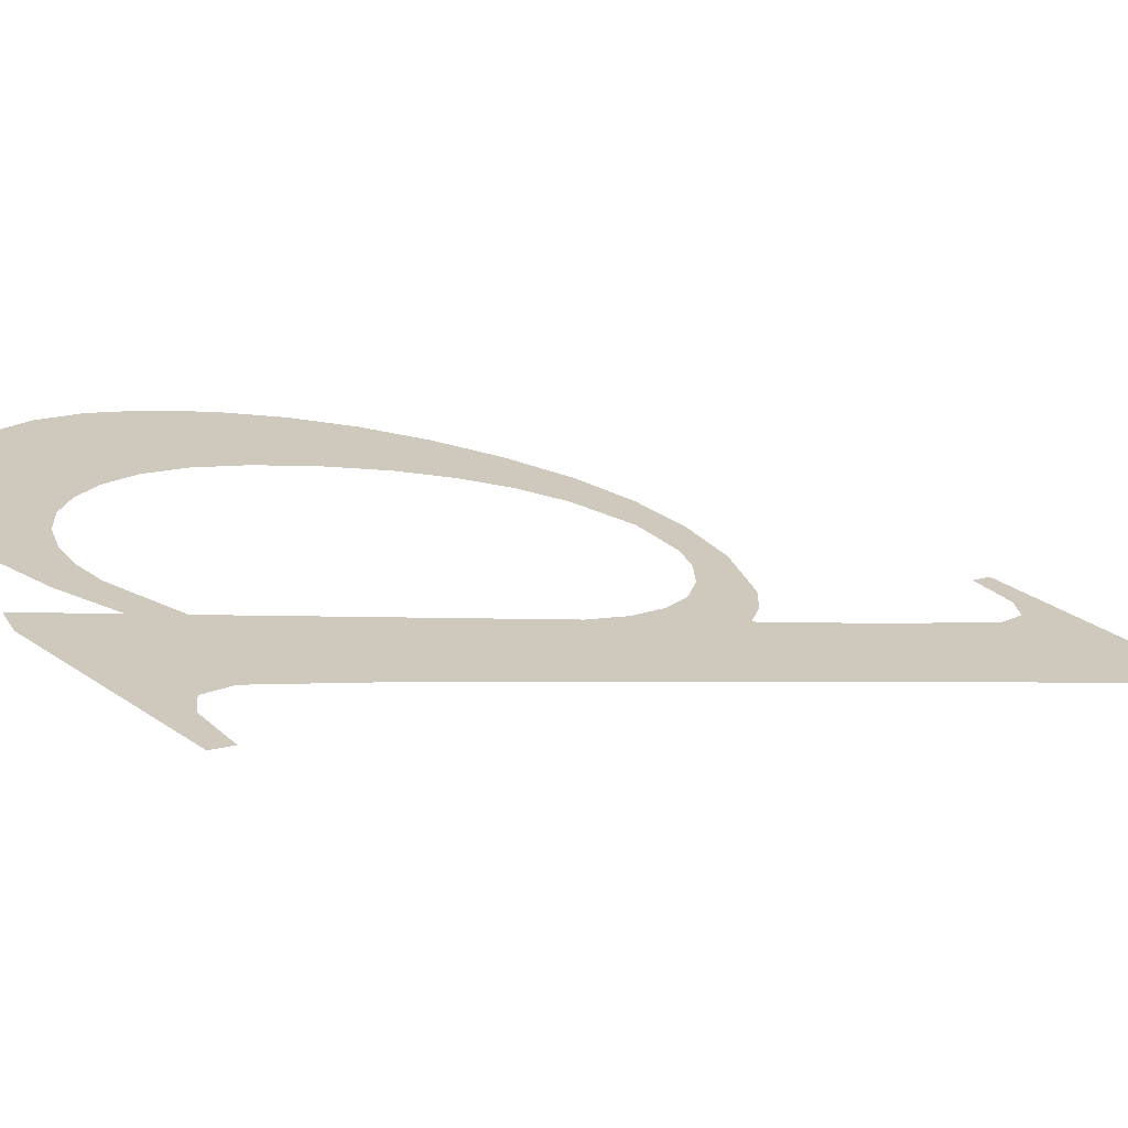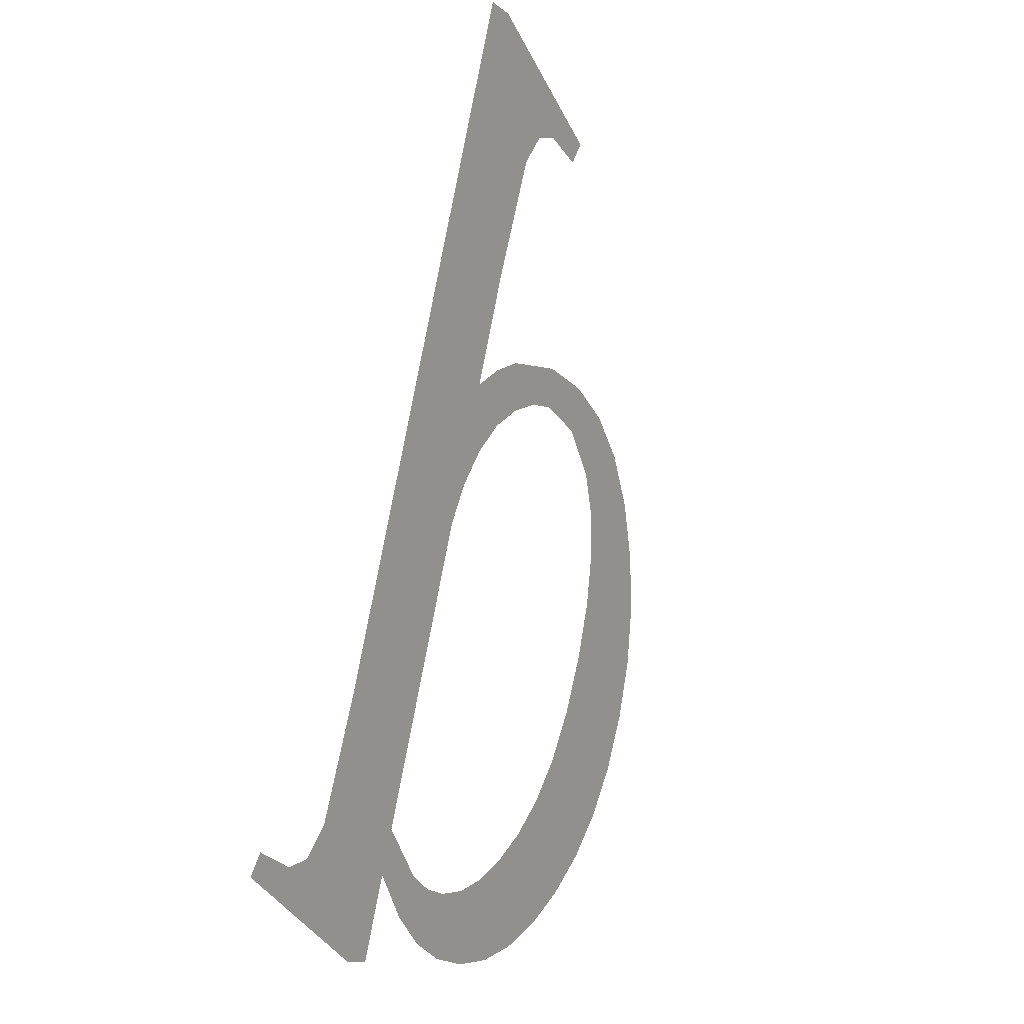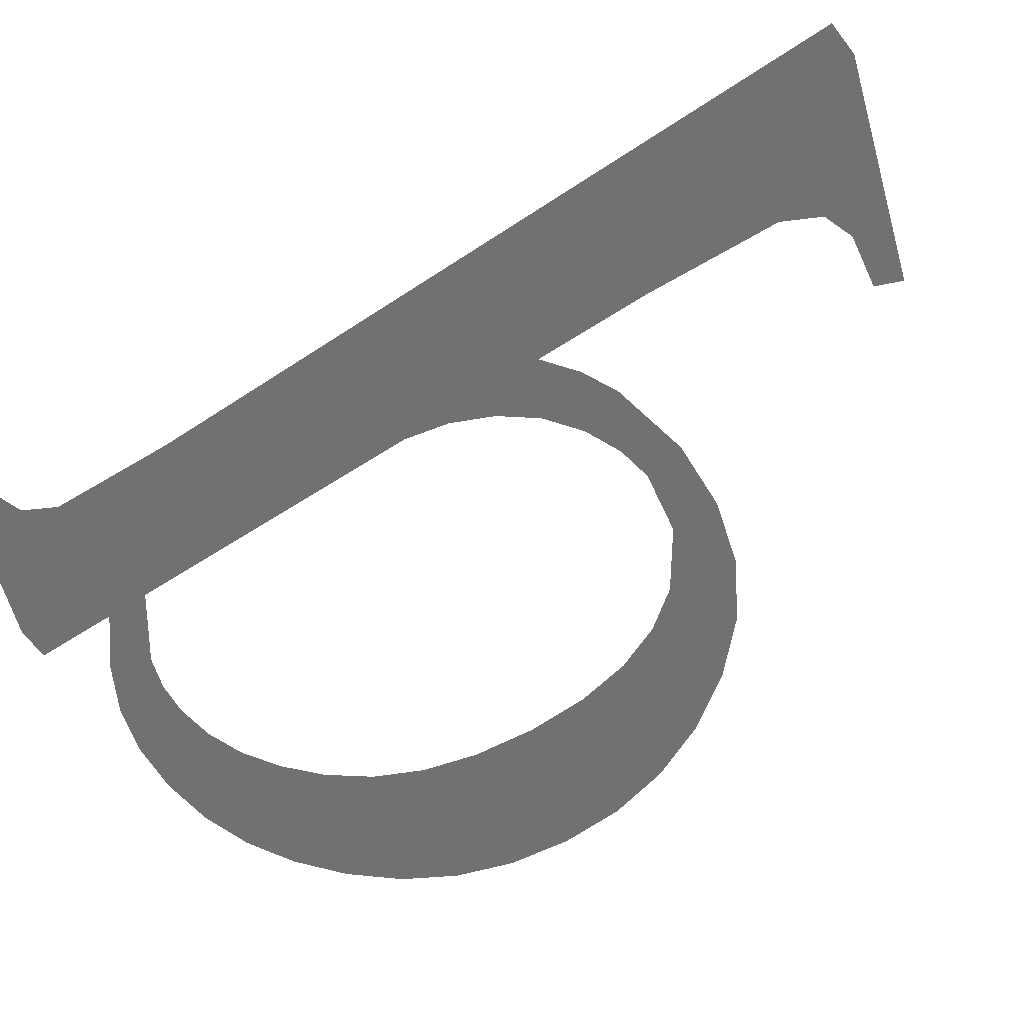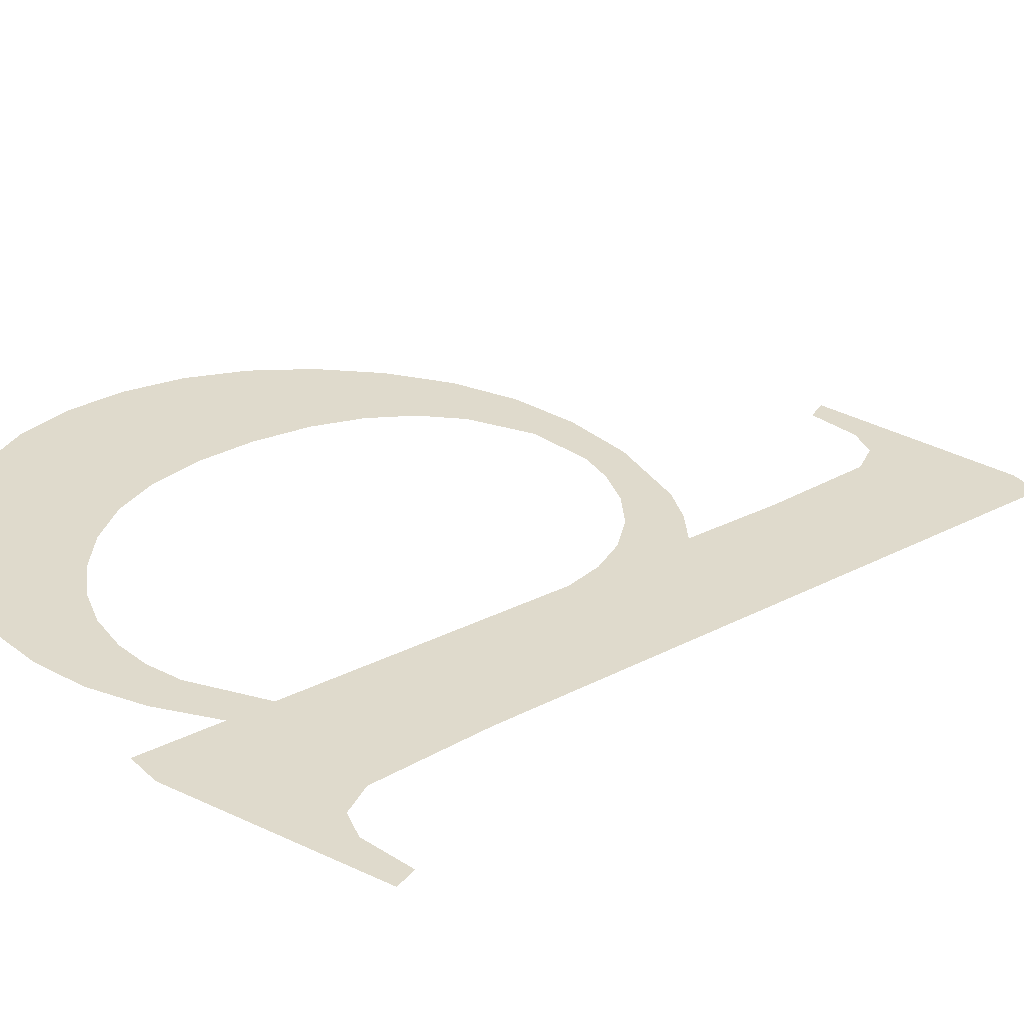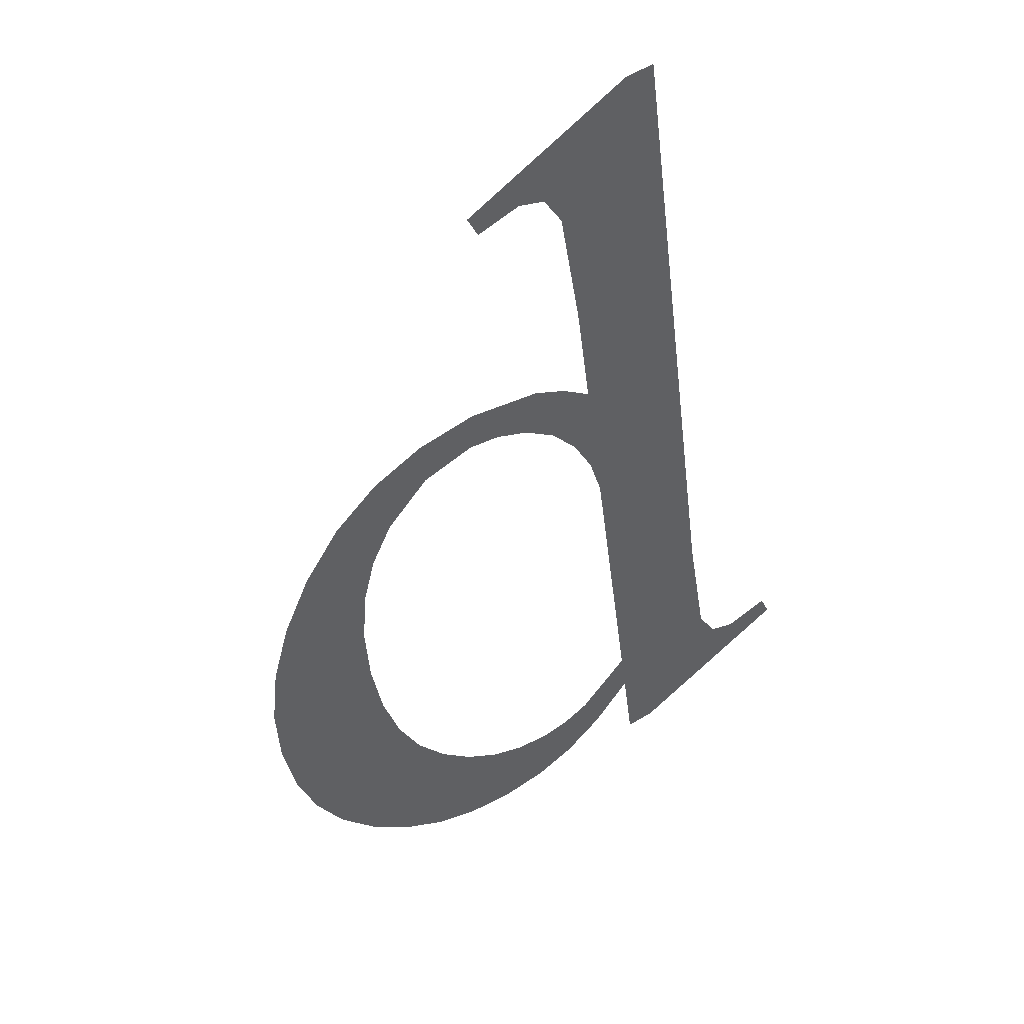
<metadata>
{"format":"obj","ext":"obj","renderer":"f3d","projection":"perspective","resolution":1024,"background":"white","views":[{"elev":25.7,"azim":65.0,"up":"+Z"},{"elev":-13.0,"azim":120.6,"up":"+Y"},{"elev":-64.6,"azim":127.4,"up":"+Z"},{"elev":40.9,"azim":47.9,"up":"+Z"},{"elev":59.8,"azim":-31.4,"up":"+Y"}]}
</metadata>
<code>
o mesh347/mesh347-geometry#mesh347-geometry
v -0.3684 0.04477 0.1714
v -0.3703 0.04376 0.1716
v -0.3704 0.044 0.1716
v -0.3698 0.04387 0.1716
v -0.3695 0.04378 0.1716
v -0.3693 0.04344 0.1717
v -0.3693 0.04212 0.172
v -0.3693 0.04096 0.1722
v -0.3693 0.03943 0.1726
v -0.3693 0.03619 0.1733
v -0.3694 0.03988 0.1725
v -0.3693 0.03571 0.1734
v -0.3695 0.04028 0.1724
v -0.3693 0.03481 0.1736
v -0.3697 0.0353 0.1735
v -0.3696 0.04119 0.1722
v -0.369 0.03481 0.1736
v -0.3699 0.03572 0.1734
v -0.3698 0.04062 0.1723
v -0.3681 0.03615 0.1733
v -0.3702 0.03561 0.1735
v -0.3699 0.04135 0.1722
v -0.3681 0.0375 0.173
v -0.3679 0.03581 0.1734
v -0.3702 0.03502 0.1736
v -0.3701 0.04086 0.1723
v -0.3681 0.04477 0.1714
v -0.3676 0.03571 0.1734
v -0.3705 0.03557 0.1735
v -0.3704 0.04101 0.1722
v -0.367 0.03559 0.1735
v -0.3707 0.03487 0.1736
v -0.3707 0.04149 0.1721
v -0.3671 0.03583 0.1734
v -0.3709 0.03562 0.1735
v -0.3708 0.04106 0.1722
v -0.3712 0.03481 0.1736
v -0.3713 0.04142 0.1721
v -0.3712 0.03575 0.1734
v -0.3714 0.04092 0.1723
v -0.3716 0.03598 0.1734
v -0.3719 0.04052 0.1723
v -0.3717 0.03487 0.1736
v -0.3719 0.0412 0.1722
v -0.3719 0.03631 0.1733
v -0.3722 0.04012 0.1724
v -0.3722 0.03503 0.1736
v -0.3724 0.03964 0.1725
v -0.3722 0.03672 0.1732
v -0.3725 0.04085 0.1723
v -0.3724 0.03721 0.1731
v -0.3725 0.03908 0.1727
v -0.3725 0.03778 0.173
v -0.3725 0.03843 0.1728
v -0.3726 0.0353 0.1735
v -0.3729 0.04036 0.1724
v -0.373 0.03567 0.1734
v -0.3733 0.03979 0.1725
v -0.3734 0.03614 0.1733
v -0.3736 0.03918 0.1726
v -0.3736 0.03666 0.1732
v -0.3737 0.03855 0.1728
v -0.3738 0.03724 0.1731
v -0.3738 0.03789 0.1729
f 1 2 3
f 2 1 4
f 3 2 1
f 4 1 2
f 4 1 5
f 5 1 4
f 5 1 6
f 6 1 5
f 6 1 7
f 7 1 6
f 7 1 8
f 8 1 7
f 8 1 9
f 9 1 8
f 9 1 10
f 10 1 9
f 11 8 9
f 9 8 11
f 10 1 12
f 12 1 10
f 13 8 11
f 11 8 13
f 12 1 14
f 14 1 12
f 15 10 12
f 12 10 15
f 13 16 8
f 8 16 13
f 14 1 17
f 17 1 14
f 15 18 10
f 10 18 15
f 19 16 13
f 13 16 19
f 17 1 20
f 20 1 17
f 15 21 18
f 18 21 15
f 19 22 16
f 16 22 19
f 20 1 23
f 23 1 20
f 17 20 24
f 24 20 17
f 25 21 15
f 15 21 25
f 26 22 19
f 19 22 26
f 23 1 27
f 27 1 23
f 17 24 28
f 28 24 17
f 25 29 21
f 21 29 25
f 30 22 26
f 26 22 30
f 17 28 31
f 31 28 17
f 32 29 25
f 25 29 32
f 30 33 22
f 22 33 30
f 31 28 34
f 34 28 31
f 32 35 29
f 29 35 32
f 36 33 30
f 30 33 36
f 37 35 32
f 32 35 37
f 36 38 33
f 33 38 36
f 37 39 35
f 35 39 37
f 40 38 36
f 36 38 40
f 37 41 39
f 39 41 37
f 42 38 40
f 40 38 42
f 43 41 37
f 37 41 43
f 42 44 38
f 38 44 42
f 43 45 41
f 41 45 43
f 46 44 42
f 42 44 46
f 47 45 43
f 43 45 47
f 48 44 46
f 46 44 48
f 47 49 45
f 45 49 47
f 48 50 44
f 44 50 48
f 47 51 49
f 49 51 47
f 52 50 48
f 48 50 52
f 47 53 51
f 51 53 47
f 54 50 52
f 52 50 54
f 55 53 47
f 47 53 55
f 55 50 54
f 54 50 55
f 53 55 54
f 54 55 53
f 55 56 50
f 50 56 55
f 57 56 55
f 55 56 57
f 57 58 56
f 56 58 57
f 59 58 57
f 57 58 59
f 59 60 58
f 58 60 59
f 61 60 59
f 59 60 61
f 61 62 60
f 60 62 61
f 63 62 61
f 61 62 63
f 62 63 64
f 64 63 62

</code>
